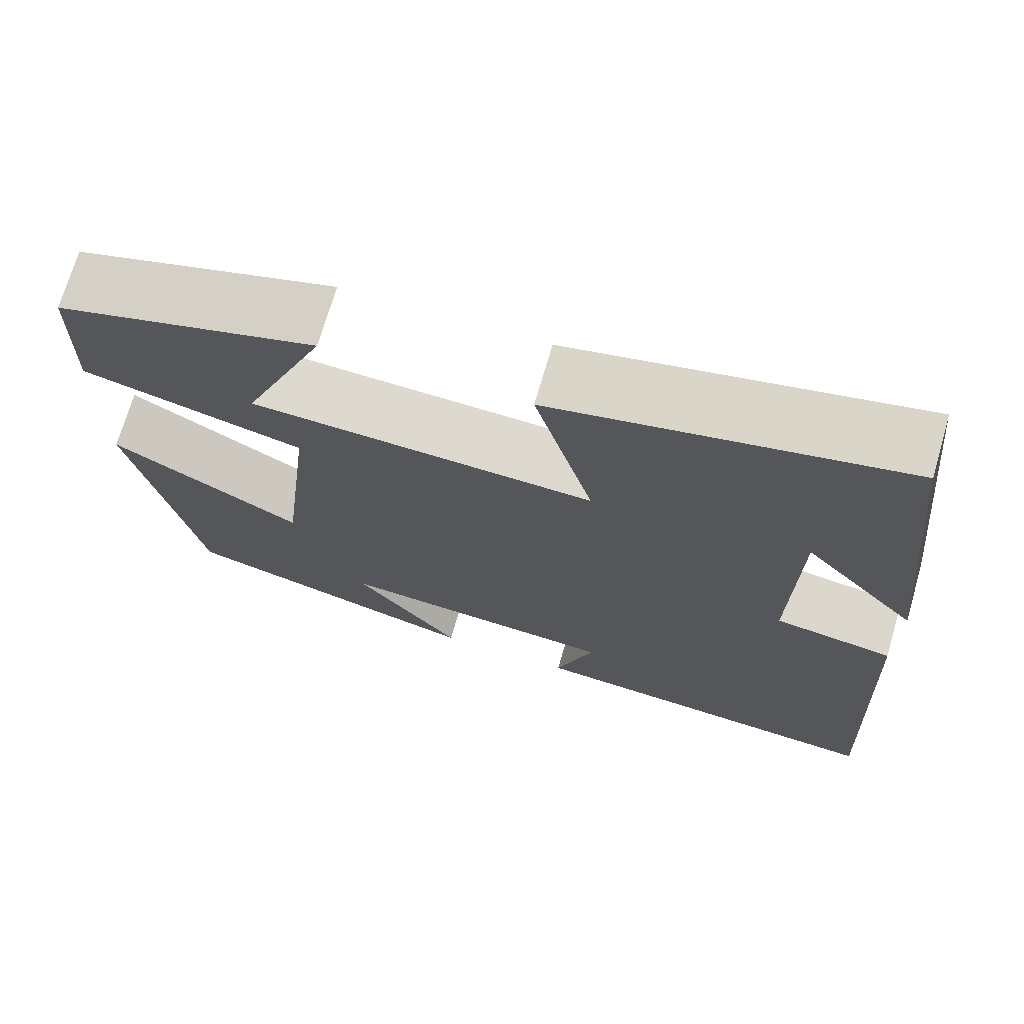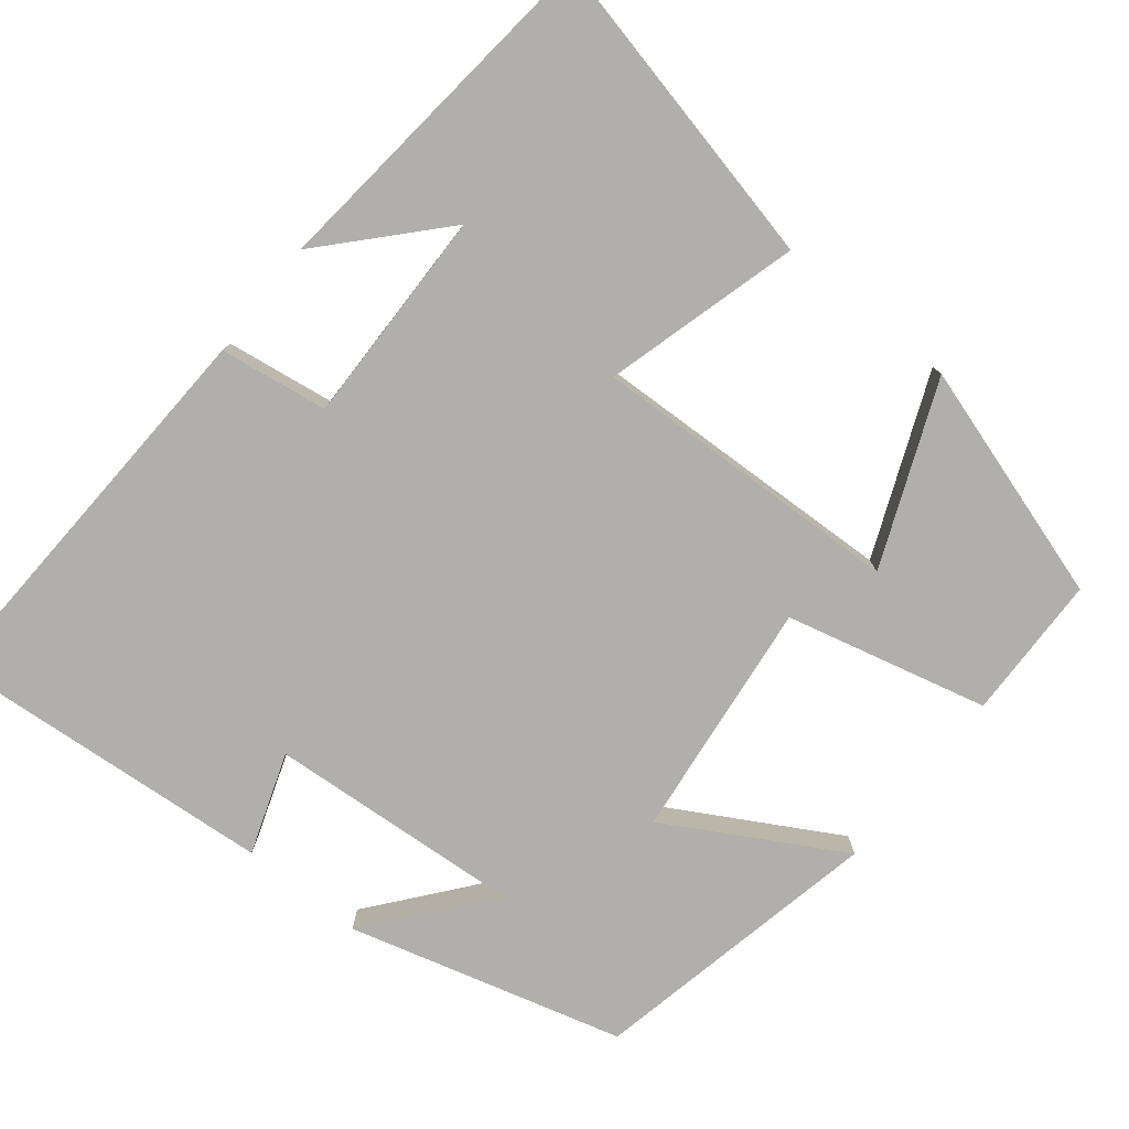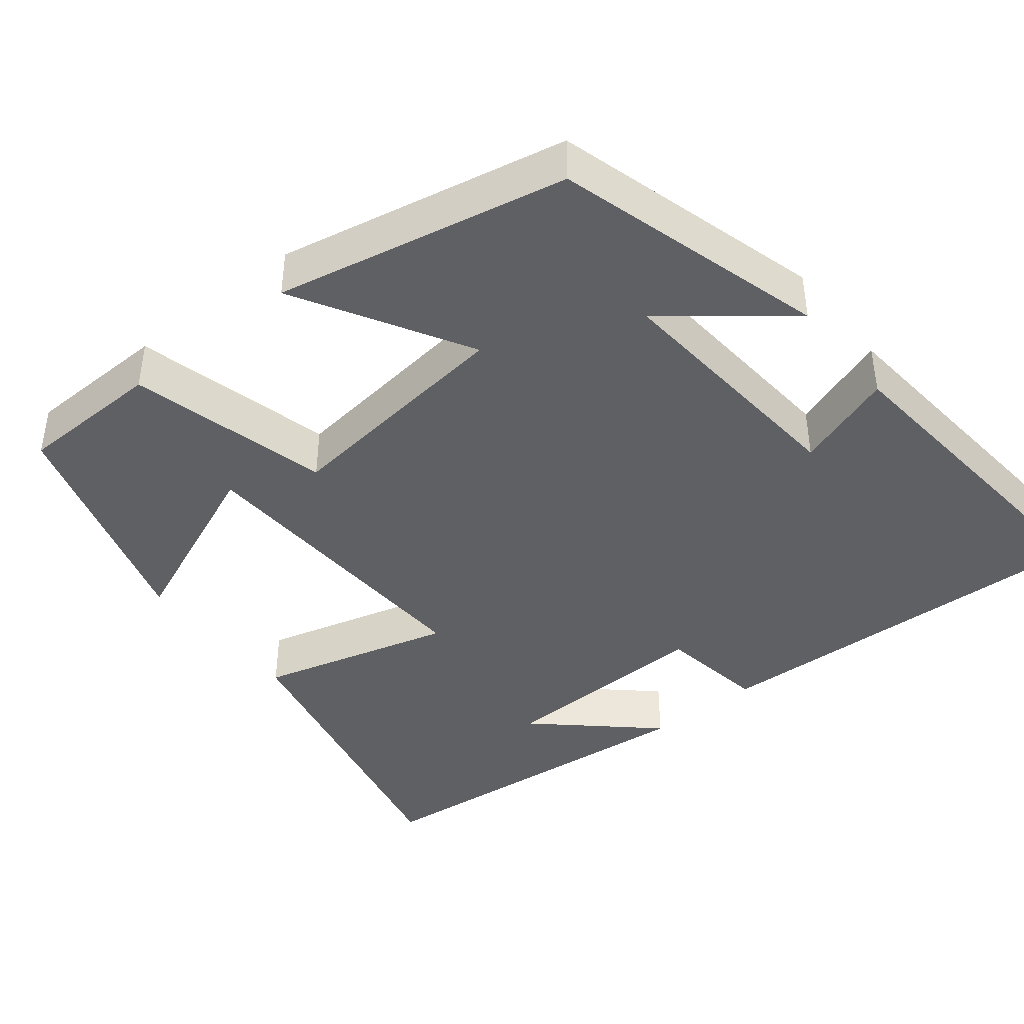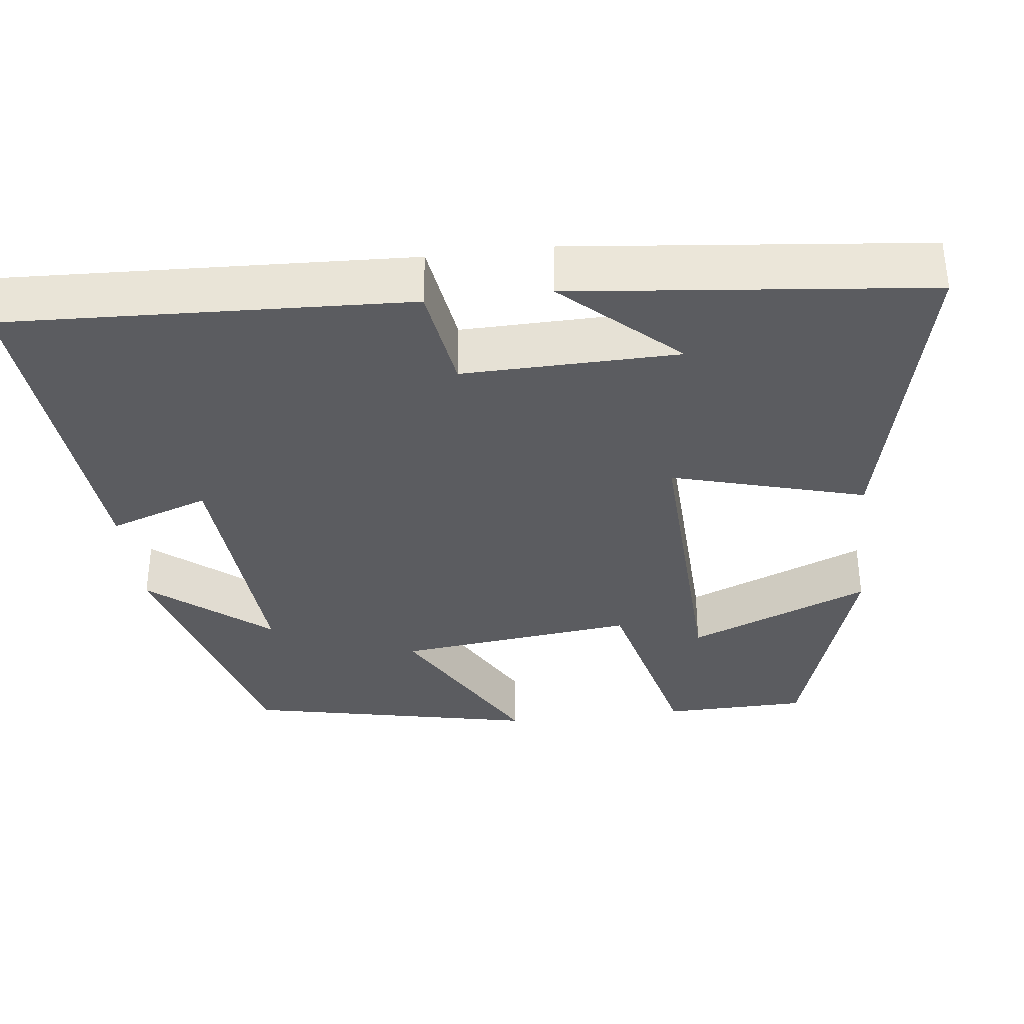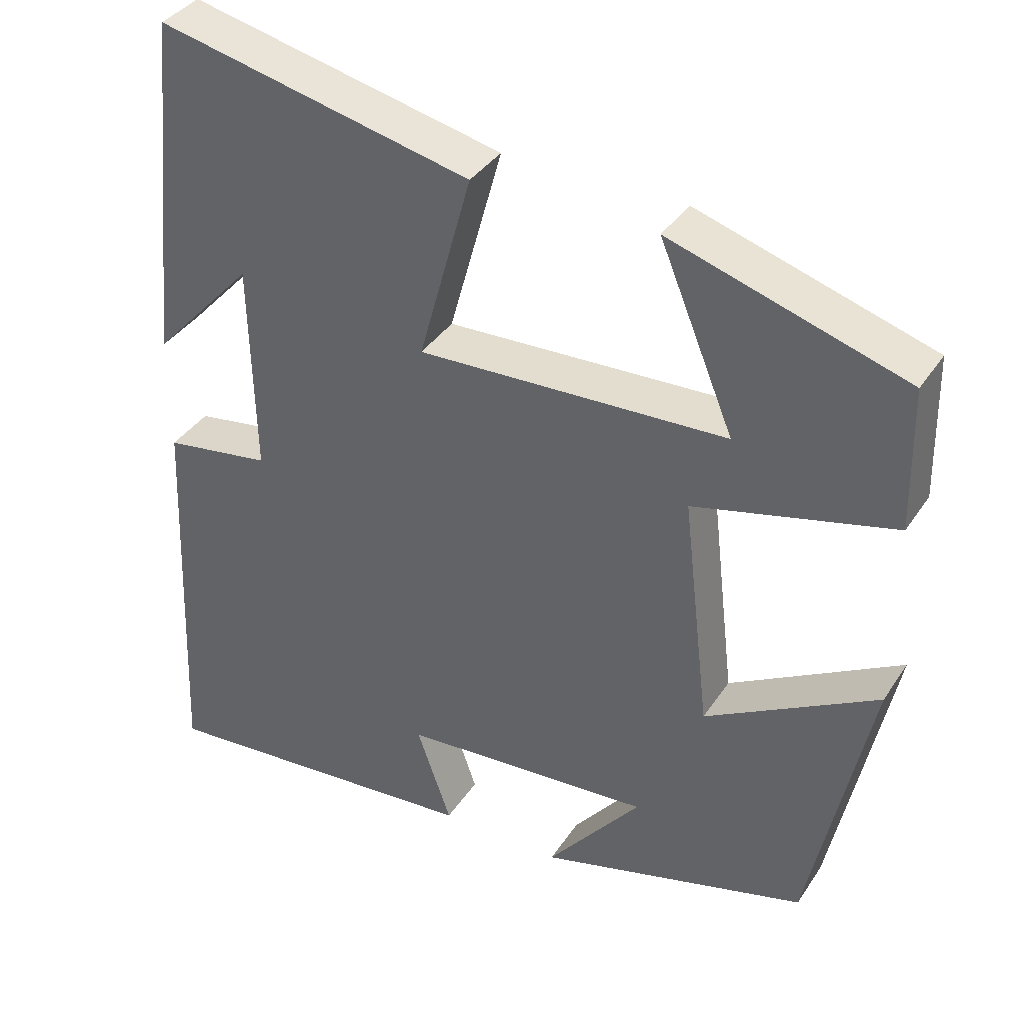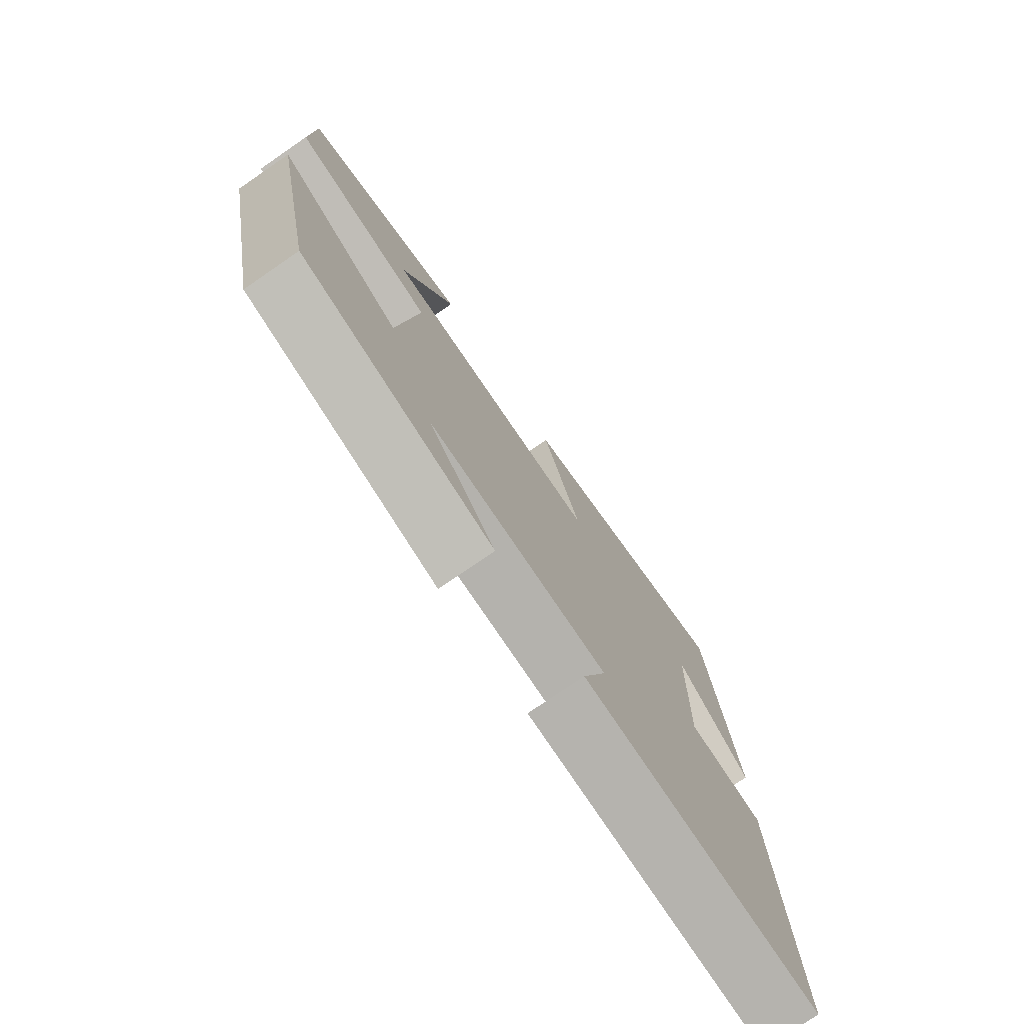
<metadata>
{"format":"obj","ext":"obj","renderer":"f3d","projection":"perspective","resolution":1024,"background":"white","views":[{"elev":71.2,"azim":-163.8,"up":"+Z"},{"elev":-78.3,"azim":-38.8,"up":"+Y"},{"elev":-42.1,"azim":128.9,"up":"+Y"},{"elev":-35.0,"azim":-83.3,"up":"+Y"},{"elev":37.4,"azim":29.6,"up":"+Z"},{"elev":-76.5,"azim":124.5,"up":"+Z"}]}
</metadata>
<code>
v 0.422 0.07 -0.403
v 0.07 0.07 -0.5
v 0.193 0.07 -0.347
v -0.135 0.07 -0.371
v -0.09 0.07 -0.5
v -0.522 0.07 -0.536
v -0.5 0.07 -0.019
v -0.361 0.07 0.002
v -0.367 0.07 0.28
v -0.5 0.07 0.135
v -0.453 0.07 0.592
v -0.045 0.07 0.5
v -0.114 0.07 0.25
v 0.288 0.07 0.266
v 0.191 0.07 0.5
v 0.496 0.07 0.405
v 0.5 0.07 0.219
v 0.241 0.07 0.155
v 0.277 0.07 -0.153
v 0.5 0.07 -0.027
v 0.422 0 -0.403
v 0.07 0 -0.5
v 0.193 0 -0.347
v -0.135 0 -0.371
v -0.09 0 -0.5
v -0.522 0 -0.536
v -0.5 0 -0.019
v -0.361 0 0.002
v -0.367 0 0.28
v -0.5 0 0.135
v -0.453 0 0.592
v -0.045 0 0.5
v -0.114 0 0.25
v 0.288 0 0.266
v 0.191 0 0.5
v 0.496 0 0.405
v 0.5 0 0.219
v 0.241 0 0.155
v 0.277 0 -0.153
v 0.5 0 -0.027
f 19 20 1
f 16 17 18
f 14 15 16
f 14 16 18
f 13 14 18
f 11 12 13
f 9 10 11
f 9 11 13
f 8 9 13 18
f 4 5 6 7
f 3 4 7 8
f 1 2 3
f 19 1 3 8
f 8 18 19
f 21 40 39
f 38 37 36
f 36 35 34
f 38 36 34
f 38 34 33
f 33 32 31
f 31 30 29
f 33 31 29
f 38 33 29 28
f 27 26 25 24
f 28 27 24 23
f 23 22 21
f 28 23 21 39
f 39 38 28
f 1 21 22 2
f 2 22 23 3
f 3 23 24 4
f 4 24 25 5
f 5 25 26 6
f 6 26 27 7
f 7 27 28 8
f 8 28 29 9
f 9 29 30 10
f 10 30 31 11
f 11 31 32 12
f 12 32 33 13
f 13 33 34 14
f 14 34 35 15
f 15 35 36 16
f 16 36 37 17
f 17 37 38 18
f 18 38 39 19
f 19 39 40 20
f 20 40 21 1

</code>
